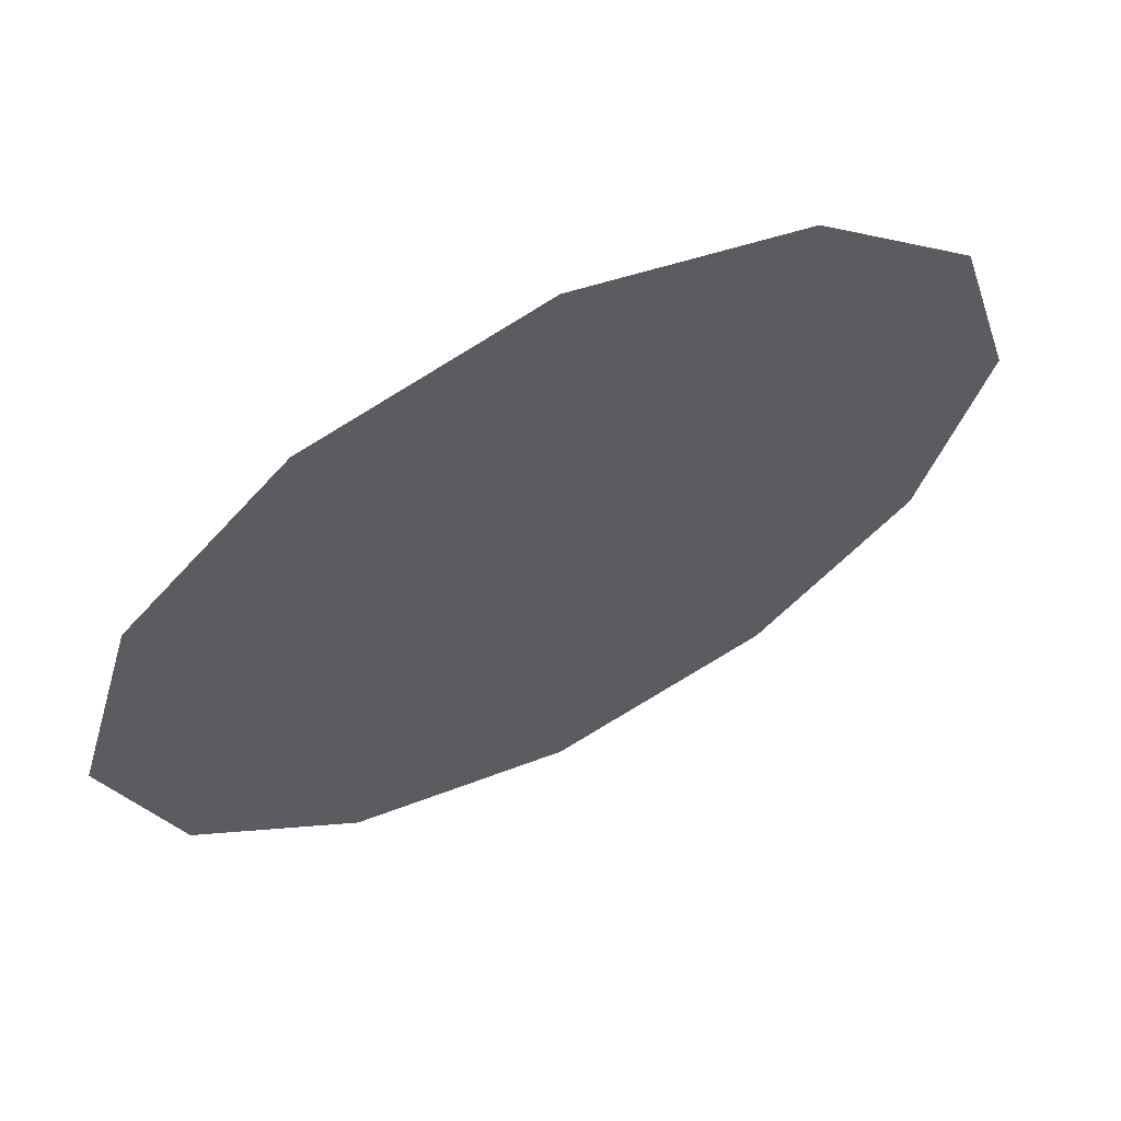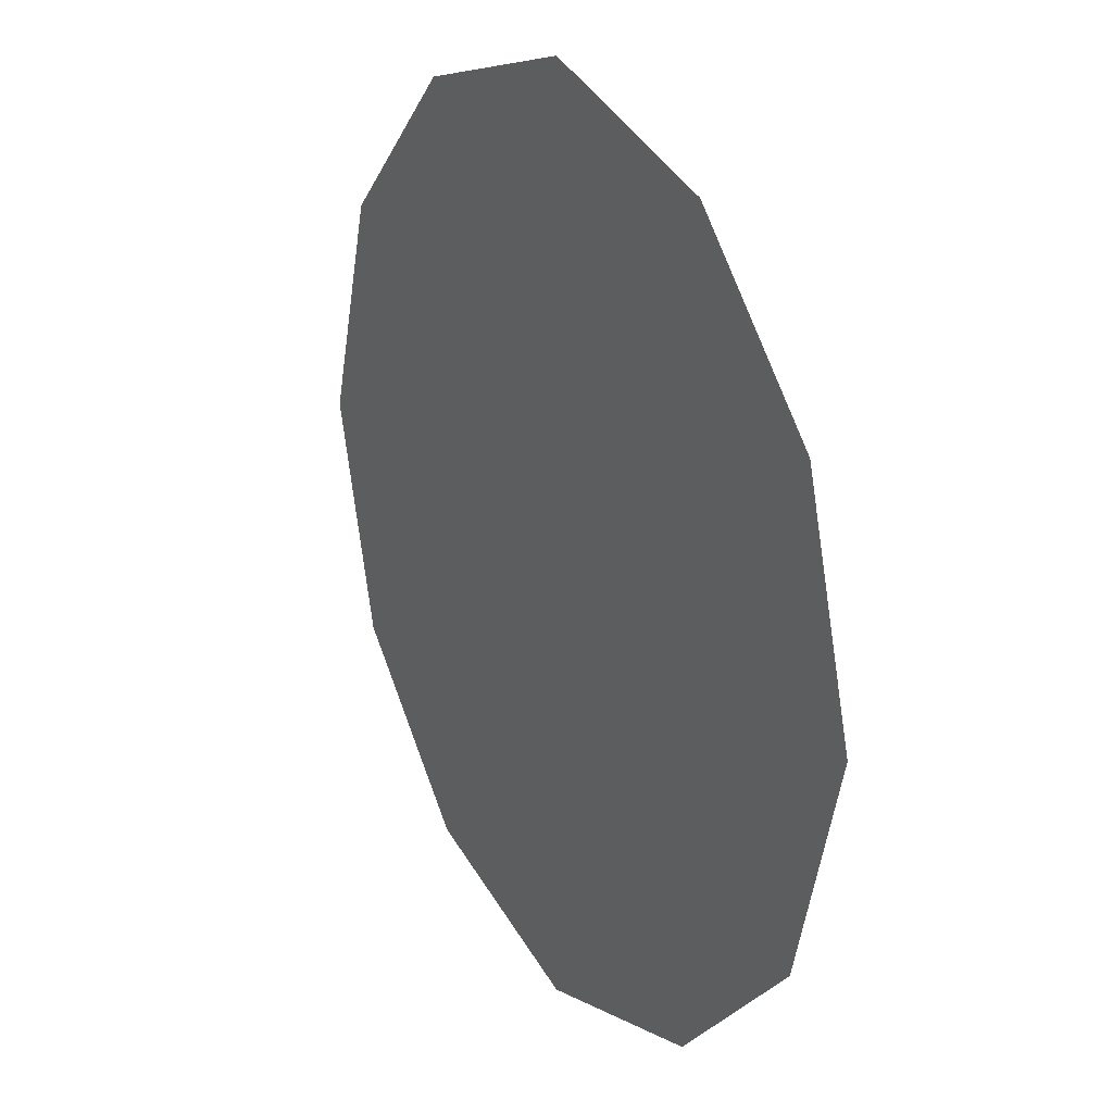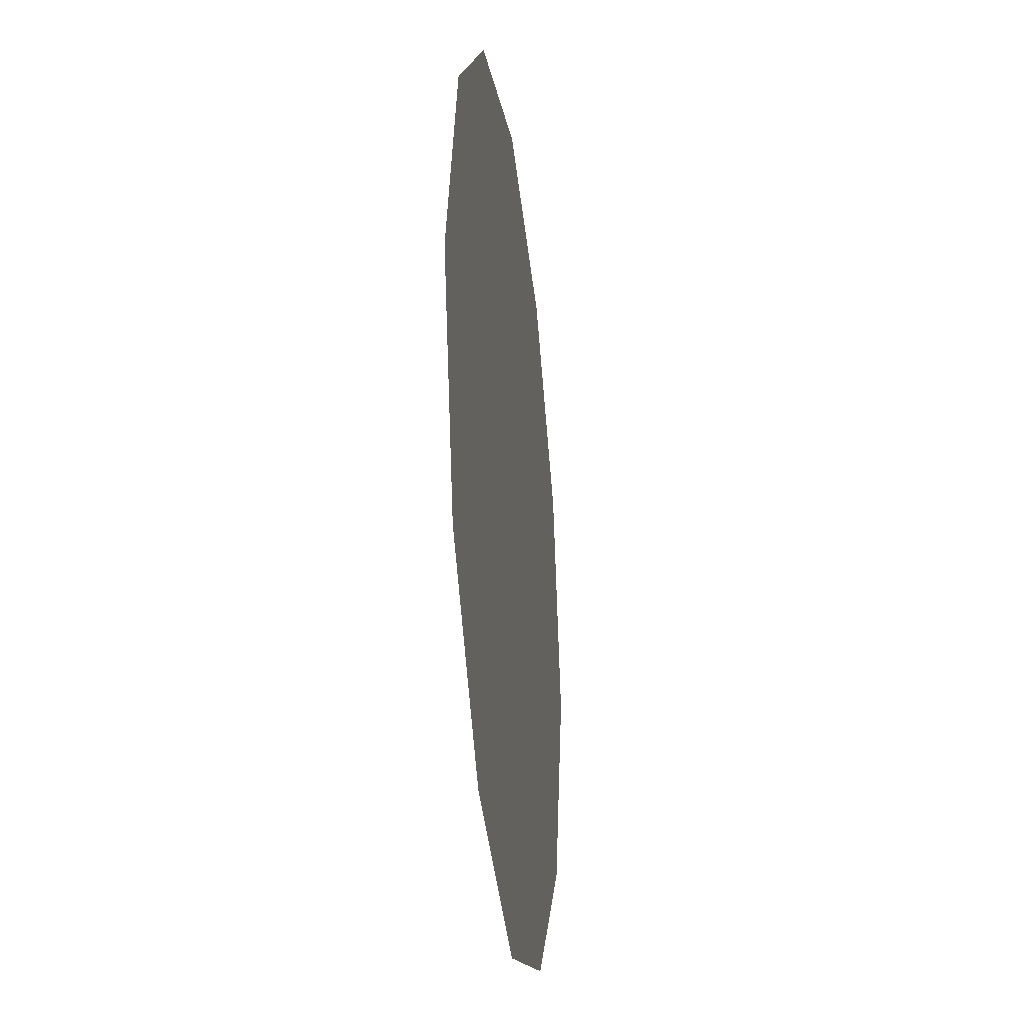
<metadata>
{"format":"obj","ext":"obj","renderer":"f3d","projection":"perspective","resolution":1024,"background":"white","views":[{"elev":64.1,"azim":-26.9,"up":"+Z"},{"elev":23.4,"azim":-119.4,"up":"+Z"},{"elev":-29.2,"azim":97.0,"up":"+Z"}]}
</metadata>
<code>
v -0.7891 -0.07812 -0.0625
v -0.8516 -0.0625 -0.1328
v -0.75 -0.0625 -0.1641
v -0.6953 -0.0625 -0.09375
v -0.7266 -0.0625 -0.007812
v -0.8594 -0.0625 -0.007812
v -0.8438 0 -0.007812
v -0.8359 0 -0.1328
v -0.7422 0 -0.1641
v -0.6875 0 -0.09375
v -0.7188 0 -0.007812
v -0.7656 -0.07812 -0.2188
v -0.8281 -0.0625 -0.1641
v -0.8594 -0.0625 -0.2422
v -0.8047 -0.0625 -0.3125
v -0.7031 -0.0625 -0.2969
v -0.7031 -0.0625 -0.1719
v -0.6953 0 -0.1719
v -0.8125 0 -0.1641
v -0.8438 0 -0.2422
v -0.7969 0 -0.3125
v -0.6953 0 -0.2969
v -0.6797 -0.0625 -0.3203
v -0.7578 -0.0625 -0.3125
v -0.7344 -0.07812 -0.3984
v -0.6406 -0.0625 -0.4141
v -0.6328 0 -0.4141
v -0.6719 0 -0.3203
v -0.75 0 -0.3047
v -0.8281 -0.0625 -0.3906
v -0.75 -0.0625 -0.4922
v -0.7422 0 -0.4766
v -0.8125 0 -0.375
v -0.6797 -0.0625 -0.4609
v -0.7344 -0.0625 -0.5547
v -0.6406 -0.07812 -0.5469
v -0.6016 -0.0625 -0.4609
v -0.6797 0 -0.4531
v -0.7188 0 -0.5391
v -0.6328 0 -0.625
v -0.6406 -0.0625 -0.6406
v -0.5547 -0.0625 -0.5391
v -0.5938 0 -0.4531
v -0.5469 0 -0.5312
v -0.4922 -0.0625 -0.7266
v -0.4453 -0.0625 -0.6328
v -0.5391 -0.07812 -0.6328
v -0.5703 -0.0625 -0.7266
v -0.4844 0 -0.7188
v -0.4375 0 -0.625
v -0.5391 0 -0.5391
v -0.5469 -0.0625 -0.5469
v -0.625 -0.0625 -0.6406
v -0.5625 0 -0.7109
v -0.6172 0 -0.6328
v -0.4141 -0.07812 -0.7422
v -0.3281 -0.0625 -0.7656
v -0.3359 -0.0625 -0.6875
v -0.4297 -0.0625 -0.6484
v -0.5078 -0.0625 -0.7578
v -0.4062 -0.0625 -0.8359
v -0.3203 0 -0.7578
v -0.3359 0 -0.6797
v -0.4297 0 -0.6406
v -0.4922 0 -0.75
v -0.3906 0 -0.8203
v -0.1797 -0.0625 -0.7578
v -0.1484 -0.0625 -0.8594
v -0.07812 -0.07812 -0.7969
v -0.1094 -0.0625 -0.7031
v -0.1797 0 -0.75
v -0.1484 0 -0.8438
v -0.02344 0 -0.8516
v -0.02344 -0.0625 -0.8672
v -0.02344 -0.0625 -0.7344
v -0.1094 0 -0.6953
v -0.02344 0 -0.7266
v -0.2578 -0.0625 -0.8672
v -0.1797 -0.0625 -0.8359
v -0.2344 -0.07812 -0.7734
v -0.3281 -0.0625 -0.8125
v -0.2578 0 -0.8516
v -0.1797 0 -0.8203
v -0.1875 0 -0.7031
v -0.1875 -0.0625 -0.7109
v -0.3125 -0.0625 -0.7109
v -0.3281 0 -0.8047
v -0.3125 0 -0.7031
v 0.0625 -0.07812 -0.7891
v 0.1328 -0.0625 -0.8516
v 0.1641 -0.0625 -0.75
v 0.09375 -0.0625 -0.6953
v 0.007812 -0.0625 -0.7266
v 0.007812 -0.0625 -0.8594
v 0.007812 0 -0.8438
v 0.1328 0 -0.8359
v 0.1641 0 -0.7422
v 0.09375 0 -0.6875
v 0.007812 0 -0.7188
v 0.2188 -0.07812 -0.7656
v 0.1641 -0.0625 -0.8281
v 0.2422 -0.0625 -0.8594
v 0.3125 -0.0625 -0.8047
v 0.2969 -0.0625 -0.7031
v 0.1719 -0.0625 -0.7031
v 0.1719 0 -0.6953
v 0.1641 0 -0.8125
v 0.2422 0 -0.8438
v 0.3125 0 -0.7969
v 0.2969 0 -0.6953
v 0.3203 -0.0625 -0.6797
v 0.3125 -0.0625 -0.7578
v 0.3984 -0.07812 -0.7344
v 0.4141 -0.0625 -0.6406
v 0.4141 0 -0.6328
v 0.3203 0 -0.6719
v 0.3047 0 -0.75
v 0.3906 -0.0625 -0.8281
v 0.4922 -0.0625 -0.75
v 0.4766 0 -0.7422
v 0.375 0 -0.8125
v 0.4609 -0.0625 -0.6797
v 0.5547 -0.0625 -0.7344
v 0.5469 -0.07812 -0.6406
v 0.4609 -0.0625 -0.6016
v 0.4531 0 -0.6797
v 0.5391 0 -0.7188
v 0.625 0 -0.6328
v 0.6406 -0.0625 -0.6406
v 0.5391 -0.0625 -0.5547
v 0.4531 0 -0.5938
v 0.5312 0 -0.5469
v 0.7266 -0.0625 -0.4922
v 0.6328 -0.0625 -0.4453
v 0.6328 -0.07812 -0.5391
v 0.7266 -0.0625 -0.5703
v 0.7188 0 -0.4844
v 0.625 0 -0.4375
v 0.5391 0 -0.5391
v 0.5469 -0.0625 -0.5469
v 0.6406 -0.0625 -0.625
v 0.7109 0 -0.5625
v 0.6328 0 -0.6172
v 0.7422 -0.07812 -0.4141
v 0.7656 -0.0625 -0.3281
v 0.6875 -0.0625 -0.3359
v 0.6484 -0.0625 -0.4297
v 0.7578 -0.0625 -0.5078
v 0.8359 -0.0625 -0.4062
v 0.7578 0 -0.3203
v 0.6797 0 -0.3359
v 0.6406 0 -0.4297
v 0.75 0 -0.4922
v 0.8203 0 -0.3906
v 0.7578 -0.0625 -0.1797
v 0.8594 -0.0625 -0.1484
v 0.7969 -0.07812 -0.07812
v 0.7031 -0.0625 -0.1094
v 0.75 0 -0.1797
v 0.8438 0 -0.1484
v 0.8516 0 -0.02344
v 0.8672 -0.0625 -0.02344
v 0.7344 -0.0625 -0.02344
v 0.6953 0 -0.1094
v 0.7266 0 -0.02344
v 0.8672 -0.0625 -0.2578
v 0.8359 -0.0625 -0.1797
v 0.7734 -0.07812 -0.2344
v 0.8125 -0.0625 -0.3281
v 0.8516 0 -0.2578
v 0.8203 0 -0.1797
v 0.7031 0 -0.1875
v 0.7109 -0.0625 -0.1875
v 0.7109 -0.0625 -0.3125
v 0.8047 0 -0.3281
v 0.7031 0 -0.3125
v 0.7891 -0.07812 0.0625
v 0.8516 -0.0625 0.1328
v 0.75 -0.0625 0.1641
v 0.6953 -0.0625 0.09375
v 0.7266 -0.0625 0.007812
v 0.8594 -0.0625 0.007812
v 0.8438 0 0.007812
v 0.8359 0 0.1328
v 0.7422 0 0.1641
v 0.6875 0 0.09375
v 0.7188 0 0.007812
v 0.7656 -0.07812 0.2188
v 0.8281 -0.0625 0.1641
v 0.8594 -0.0625 0.2422
v 0.8047 -0.0625 0.3125
v 0.7031 -0.0625 0.2969
v 0.7031 -0.0625 0.1719
v 0.6953 0 0.1719
v 0.8125 0 0.1641
v 0.8438 0 0.2422
v 0.7969 0 0.3125
v 0.6953 0 0.2969
v 0.6797 -0.0625 0.3203
v 0.7578 -0.0625 0.3125
v 0.7344 -0.07812 0.3984
v 0.6406 -0.0625 0.4141
v 0.6328 0 0.4141
v 0.6719 0 0.3203
v 0.75 0 0.3047
v 0.8281 -0.0625 0.3906
v 0.75 -0.0625 0.4922
v 0.7422 0 0.4766
v 0.8125 0 0.375
v 0.6797 -0.0625 0.4609
v 0.7344 -0.0625 0.5547
v 0.6406 -0.07812 0.5469
v 0.6016 -0.0625 0.4609
v 0.6797 0 0.4531
v 0.7188 0 0.5391
v 0.6328 0 0.625
v 0.6406 -0.0625 0.6406
v 0.5547 -0.0625 0.5391
v 0.5938 0 0.4531
v 0.5469 0 0.5312
v 0.4922 -0.0625 0.7266
v 0.4453 -0.0625 0.6328
v 0.5391 -0.07812 0.6328
v 0.5703 -0.0625 0.7266
v 0.4844 0 0.7188
v 0.4375 0 0.625
v 0.5391 0 0.5391
v 0.5469 -0.0625 0.5469
v 0.625 -0.0625 0.6406
v 0.5625 0 0.7109
v 0.6172 0 0.6328
v 0.4141 -0.07812 0.7422
v 0.3281 -0.0625 0.7656
v 0.3359 -0.0625 0.6875
v 0.4297 -0.0625 0.6484
v 0.5078 -0.0625 0.7578
v 0.4062 -0.0625 0.8359
v 0.3203 0 0.7578
v 0.3359 0 0.6797
v 0.4297 0 0.6406
v 0.4922 0 0.75
v 0.3906 0 0.8203
v 0.1797 -0.0625 0.7578
v 0.1484 -0.0625 0.8594
v 0.07812 -0.07812 0.7969
v 0.1094 -0.0625 0.7031
v 0.1797 0 0.75
v 0.1484 0 0.8438
v 0.02344 0 0.8516
v 0.02344 -0.0625 0.8672
v 0.02344 -0.0625 0.7344
v 0.1094 0 0.6953
v 0.02344 0 0.7266
v 0.2578 -0.0625 0.8672
v 0.1797 -0.0625 0.8359
v 0.2344 -0.07812 0.7734
v 0.3281 -0.0625 0.8125
v 0.2578 0 0.8516
v 0.1797 0 0.8203
v 0.1875 0 0.7031
v 0.1875 -0.0625 0.7109
v 0.3125 -0.0625 0.7109
v 0.3281 0 0.8047
v 0.3125 0 0.7031
v -0.0625 -0.07812 0.7891
v -0.1328 -0.0625 0.8516
v -0.1641 -0.0625 0.75
v -0.09375 -0.0625 0.6953
v -0.007812 -0.0625 0.7266
v -0.007812 -0.0625 0.8594
v -0.007812 0 0.8438
v -0.1328 0 0.8359
v -0.1641 0 0.7422
v -0.09375 0 0.6875
v -0.007812 0 0.7188
v -0.2188 -0.07812 0.7656
v -0.1641 -0.0625 0.8281
v -0.2422 -0.0625 0.8594
v -0.3125 -0.0625 0.8047
v -0.2969 -0.0625 0.7031
v -0.1719 -0.0625 0.7031
v -0.1719 0 0.6953
v -0.1641 0 0.8125
v -0.2422 0 0.8438
v -0.3125 0 0.7969
v -0.2969 0 0.6953
v -0.3203 -0.0625 0.6797
v -0.3125 -0.0625 0.7578
v -0.3984 -0.07812 0.7344
v -0.4141 -0.0625 0.6406
v -0.4141 0 0.6328
v -0.3203 0 0.6719
v -0.3047 0 0.75
v -0.3906 -0.0625 0.8281
v -0.4922 -0.0625 0.75
v -0.4766 0 0.7422
v -0.375 0 0.8125
v -0.4609 -0.0625 0.6797
v -0.5547 -0.0625 0.7344
v -0.5469 -0.07812 0.6406
v -0.4609 -0.0625 0.6016
v -0.4531 0 0.6797
v -0.5391 0 0.7188
v -0.625 0 0.6328
v -0.6406 -0.0625 0.6406
v -0.5391 -0.0625 0.5547
v -0.4531 0 0.5938
v -0.5312 0 0.5469
v -0.7266 -0.0625 0.4922
v -0.6328 -0.0625 0.4453
v -0.6328 -0.07812 0.5391
v -0.7266 -0.0625 0.5703
v -0.7188 0 0.4844
v -0.625 0 0.4375
v -0.5391 0 0.5391
v -0.5469 -0.0625 0.5469
v -0.6406 -0.0625 0.625
v -0.7109 0 0.5625
v -0.6328 0 0.6172
v -0.7422 -0.07812 0.4141
v -0.7656 -0.0625 0.3281
v -0.6875 -0.0625 0.3359
v -0.6484 -0.0625 0.4297
v -0.7578 -0.0625 0.5078
v -0.8359 -0.0625 0.4062
v -0.7578 0 0.3203
v -0.6797 0 0.3359
v -0.6406 0 0.4297
v -0.75 0 0.4922
v -0.8203 0 0.3906
v -0.7578 -0.0625 0.1797
v -0.8594 -0.0625 0.1484
v -0.7969 -0.07812 0.07812
v -0.7031 -0.0625 0.1094
v -0.75 0 0.1797
v -0.8438 0 0.1484
v -0.8516 0 0.02344
v -0.8672 -0.0625 0.02344
v -0.7344 -0.0625 0.02344
v -0.6953 0 0.1094
v -0.7266 0 0.02344
v -0.8672 -0.0625 0.2578
v -0.8359 -0.0625 0.1797
v -0.7734 -0.07812 0.2344
v -0.8125 -0.0625 0.3281
v -0.8516 0 0.2578
v -0.8203 0 0.1797
v -0.7031 0 0.1875
v -0.7109 -0.0625 0.1875
v -0.7109 -0.0625 0.3125
v -0.8047 0 0.3281
v -0.7031 0 0.3125
v -0.6953 0 0.4062
v -0.8125 0 0
v -0.6953 0 -0.4062
v -0.4062 0 0.6953
v -0.4062 0 -0.6953
v 0 0 0.8125
v 0 0 -0.8125
v 0.4062 0 0.6953
v 0.4062 0 -0.6953
v 0.6953 0 0.4062
v 0.6953 0 -0.4062
v 0.8125 0 0
v 0.8125 0.125 0.8047
v -0.8125 0.125 0.8047
v 0.8125 0.125 -0.1953
v -0.7891 -0.07812 -0.0625
f 1 2 3
f 1 3 4
f 1 4 5
f 1 5 6
f 1 6 2
f 12 13 14
f 12 14 15
f 12 15 16
f 12 16 17
f 12 17 13
f 23 24 25
f 23 25 26
f 24 30 25
f 25 30 31
f 25 31 26
f 34 35 36
f 34 36 37
f 35 41 36
f 36 41 42
f 36 42 37
f 45 46 47
f 45 47 48
f 46 52 47
f 47 52 53
f 47 53 48
f 56 57 58
f 56 58 59
f 56 59 60
f 56 60 61
f 56 61 57
f 67 68 69
f 67 69 70
f 68 74 69
f 69 74 75
f 69 75 70
f 78 79 80
f 78 80 81
f 79 85 80
f 80 85 86
f 80 86 81
f 89 90 91
f 89 91 92
f 89 92 93
f 89 93 94
f 89 94 90
f 100 101 102
f 100 102 103
f 100 103 104
f 100 104 105
f 100 105 101
f 111 112 113
f 111 113 114
f 112 118 113
f 113 118 119
f 113 119 114
f 122 123 124
f 122 124 125
f 123 129 124
f 124 129 130
f 124 130 125
f 133 134 135
f 133 135 136
f 134 140 135
f 135 140 141
f 135 141 136
f 144 145 146
f 144 146 147
f 144 147 148
f 144 148 149
f 144 149 145
f 155 156 157
f 155 157 158
f 156 162 157
f 157 162 163
f 157 163 158
f 166 167 168
f 166 168 169
f 167 173 168
f 168 173 174
f 168 174 169
f 177 178 179
f 177 179 180
f 177 180 181
f 177 181 182
f 177 182 178
f 188 189 190
f 188 190 191
f 188 191 192
f 188 192 193
f 188 193 189
f 199 200 201
f 199 201 202
f 200 206 201
f 201 206 207
f 201 207 202
f 210 211 212
f 210 212 213
f 211 217 212
f 212 217 218
f 212 218 213
f 221 222 223
f 221 223 224
f 222 228 223
f 223 228 229
f 223 229 224
f 232 233 234
f 232 234 235
f 232 235 236
f 232 236 237
f 232 237 233
f 243 244 245
f 243 245 246
f 244 250 245
f 245 250 251
f 245 251 246
f 254 255 256
f 254 256 257
f 255 261 256
f 256 261 262
f 256 262 257
f 265 266 267
f 265 267 268
f 265 268 269
f 265 269 270
f 265 270 266
f 276 277 278
f 276 278 279
f 276 279 280
f 276 280 281
f 276 281 277
f 287 288 289
f 287 289 290
f 288 294 289
f 289 294 295
f 289 295 290
f 298 299 300
f 298 300 301
f 299 305 300
f 300 305 306
f 300 306 301
f 309 310 311
f 309 311 312
f 310 316 311
f 311 316 317
f 311 317 312
f 320 321 322
f 320 322 323
f 320 323 324
f 320 324 325
f 320 325 321
f 331 332 333
f 331 333 334
f 332 338 333
f 333 338 339
f 333 339 334
f 342 343 344
f 342 344 345
f 343 349 344
f 344 349 350
f 344 350 345
f 2 6 7
f 2 7 8
f 2 8 3
f 3 8 9
f 3 9 4
f 4 9 10
f 4 10 5
f 5 10 11
f 5 11 6
f 6 11 7
f 13 17 18
f 13 18 19
f 13 19 14
f 14 19 20
f 14 20 15
f 15 20 21
f 15 21 16
f 16 21 22
f 16 22 17
f 17 22 18
f 23 26 27
f 23 27 28
f 23 28 24
f 24 28 29
f 24 29 30
f 26 31 32
f 26 32 27
f 29 33 30
f 30 33 31
f 31 33 32
f 34 37 38
f 34 38 39
f 34 39 35
f 35 39 40
f 35 40 41
f 37 42 43
f 37 43 38
f 42 44 43
f 44 42 41
f 44 41 40
f 45 48 49
f 45 49 50
f 45 50 46
f 46 50 51
f 46 51 52
f 48 53 54
f 48 54 49
f 53 55 54
f 55 53 52
f 55 52 51
f 57 61 62
f 57 62 63
f 57 63 58
f 58 63 64
f 58 64 59
f 59 64 65
f 59 65 60
f 60 65 66
f 60 66 61
f 61 66 62
f 67 70 71
f 67 71 72
f 67 72 68
f 68 72 73
f 68 73 74
f 70 75 76
f 70 76 71
f 75 77 76
f 77 75 74
f 77 74 73
f 78 81 82
f 78 82 83
f 78 83 79
f 79 83 84
f 79 84 85
f 81 86 87
f 81 87 82
f 86 88 87
f 88 86 85
f 88 85 84
f 90 94 95
f 90 95 96
f 90 96 91
f 91 96 97
f 91 97 92
f 92 97 98
f 92 98 93
f 93 98 99
f 93 99 94
f 94 99 95
f 101 105 106
f 101 106 107
f 101 107 102
f 102 107 108
f 102 108 103
f 103 108 109
f 103 109 104
f 104 109 110
f 104 110 105
f 105 110 106
f 111 114 115
f 111 115 116
f 111 116 112
f 112 116 117
f 112 117 118
f 114 119 120
f 114 120 115
f 117 121 118
f 118 121 119
f 119 121 120
f 122 125 126
f 122 126 127
f 122 127 123
f 123 127 128
f 123 128 129
f 125 130 131
f 125 131 126
f 130 132 131
f 132 130 129
f 132 129 128
f 133 136 137
f 133 137 138
f 133 138 134
f 134 138 139
f 134 139 140
f 136 141 142
f 136 142 137
f 141 143 142
f 143 141 140
f 143 140 139
f 145 149 150
f 145 150 151
f 145 151 146
f 146 151 152
f 146 152 147
f 147 152 153
f 147 153 148
f 148 153 154
f 148 154 149
f 149 154 150
f 155 158 159
f 155 159 160
f 155 160 156
f 156 160 161
f 156 161 162
f 158 163 164
f 158 164 159
f 163 165 164
f 165 163 162
f 165 162 161
f 166 169 170
f 166 170 171
f 166 171 167
f 167 171 172
f 167 172 173
f 169 174 175
f 169 175 170
f 174 176 175
f 176 174 173
f 176 173 172
f 178 182 183
f 178 183 184
f 178 184 179
f 179 184 185
f 179 185 180
f 180 185 186
f 180 186 181
f 181 186 187
f 181 187 182
f 182 187 183
f 189 193 194
f 189 194 195
f 189 195 190
f 190 195 196
f 190 196 191
f 191 196 197
f 191 197 192
f 192 197 198
f 192 198 193
f 193 198 194
f 199 202 203
f 199 203 204
f 199 204 200
f 200 204 205
f 200 205 206
f 202 207 208
f 202 208 203
f 205 209 206
f 206 209 207
f 207 209 208
f 210 213 214
f 210 214 215
f 210 215 211
f 211 215 216
f 211 216 217
f 213 218 219
f 213 219 214
f 218 220 219
f 220 218 217
f 220 217 216
f 221 224 225
f 221 225 226
f 221 226 222
f 222 226 227
f 222 227 228
f 224 229 230
f 224 230 225
f 229 231 230
f 231 229 228
f 231 228 227
f 233 237 238
f 233 238 239
f 233 239 234
f 234 239 240
f 234 240 235
f 235 240 241
f 235 241 236
f 236 241 242
f 236 242 237
f 237 242 238
f 243 246 247
f 243 247 248
f 243 248 244
f 244 248 249
f 244 249 250
f 246 251 252
f 246 252 247
f 251 253 252
f 253 251 250
f 253 250 249
f 254 257 258
f 254 258 259
f 254 259 255
f 255 259 260
f 255 260 261
f 257 262 263
f 257 263 258
f 262 264 263
f 264 262 261
f 264 261 260
f 266 270 271
f 266 271 272
f 266 272 267
f 267 272 273
f 267 273 268
f 268 273 274
f 268 274 269
f 269 274 275
f 269 275 270
f 270 275 271
f 277 281 282
f 277 282 283
f 277 283 278
f 278 283 284
f 278 284 279
f 279 284 285
f 279 285 280
f 280 285 286
f 280 286 281
f 281 286 282
f 287 290 291
f 287 291 292
f 287 292 288
f 288 292 293
f 288 293 294
f 290 295 296
f 290 296 291
f 293 297 294
f 294 297 295
f 295 297 296
f 298 301 302
f 298 302 303
f 298 303 299
f 299 303 304
f 299 304 305
f 301 306 307
f 301 307 302
f 306 308 307
f 308 306 305
f 308 305 304
f 309 312 313
f 309 313 314
f 309 314 310
f 310 314 315
f 310 315 316
f 312 317 318
f 312 318 313
f 317 319 318
f 319 317 316
f 319 316 315
f 321 325 326
f 321 326 327
f 321 327 322
f 322 327 328
f 322 328 323
f 323 328 329
f 323 329 324
f 324 329 330
f 324 330 325
f 325 330 326
f 331 334 335
f 331 335 336
f 331 336 332
f 332 336 337
f 332 337 338
f 334 339 340
f 334 340 335
f 339 341 340
f 341 339 338
f 341 338 337
f 342 345 346
f 342 346 347
f 342 347 343
f 343 347 348
f 343 348 349
f 345 350 351
f 345 351 346
f 350 352 351
f 352 350 349
f 352 349 348
f 353 354 355
f 353 355 356
f 356 355 357
f 356 357 358
f 358 357 359
f 358 359 360
f 360 359 361
f 360 361 362
f 362 361 363
f 362 363 364

</code>
